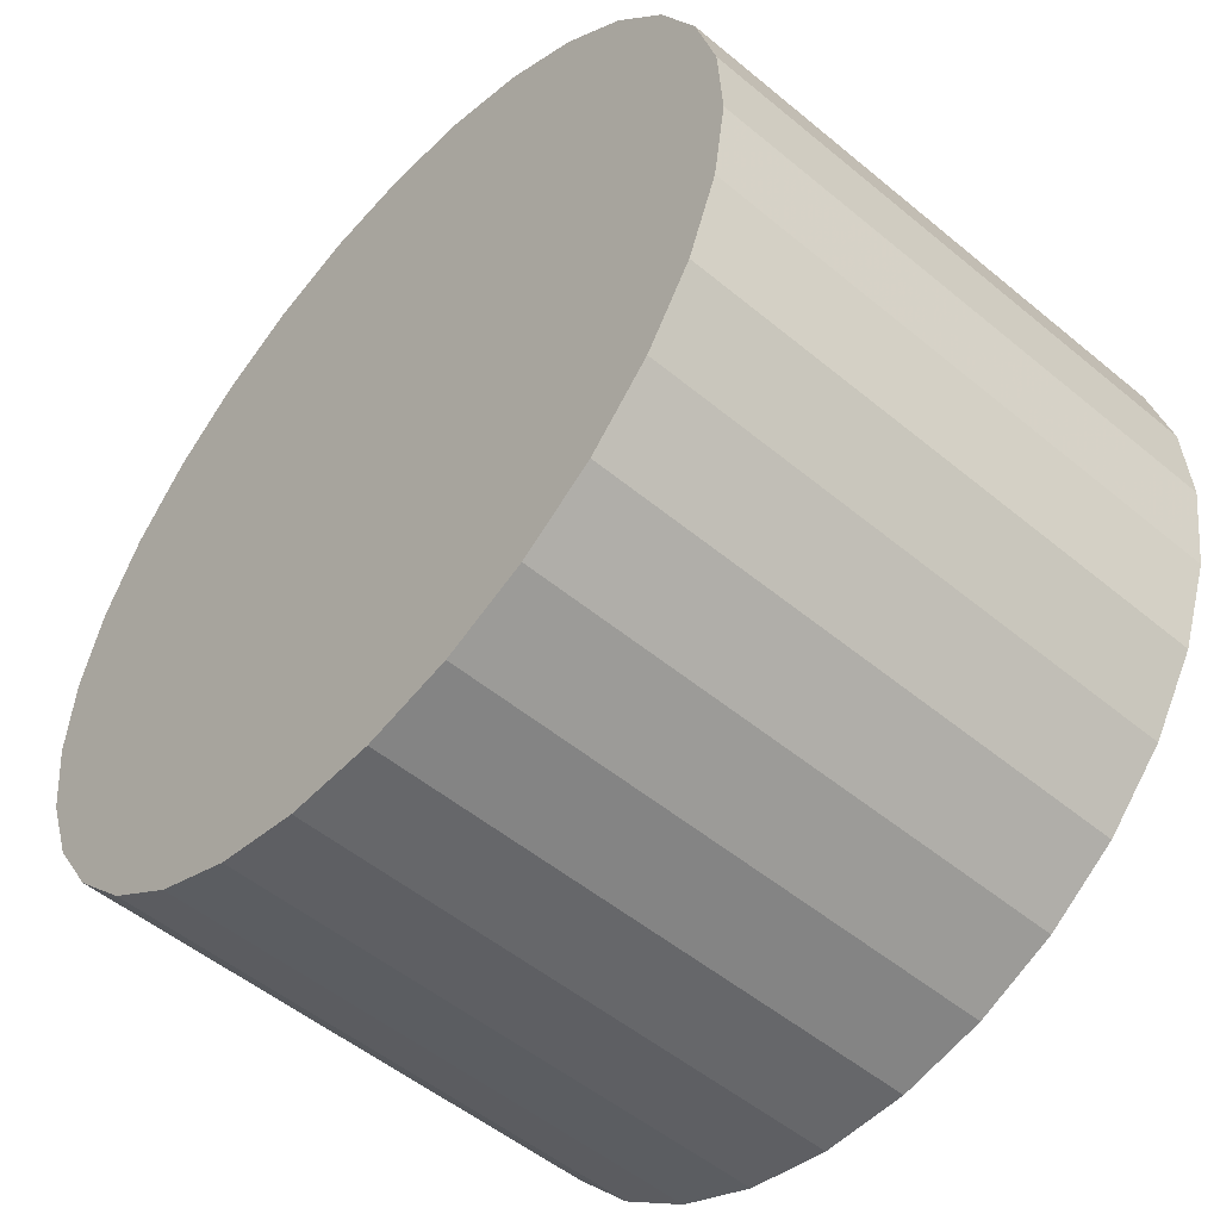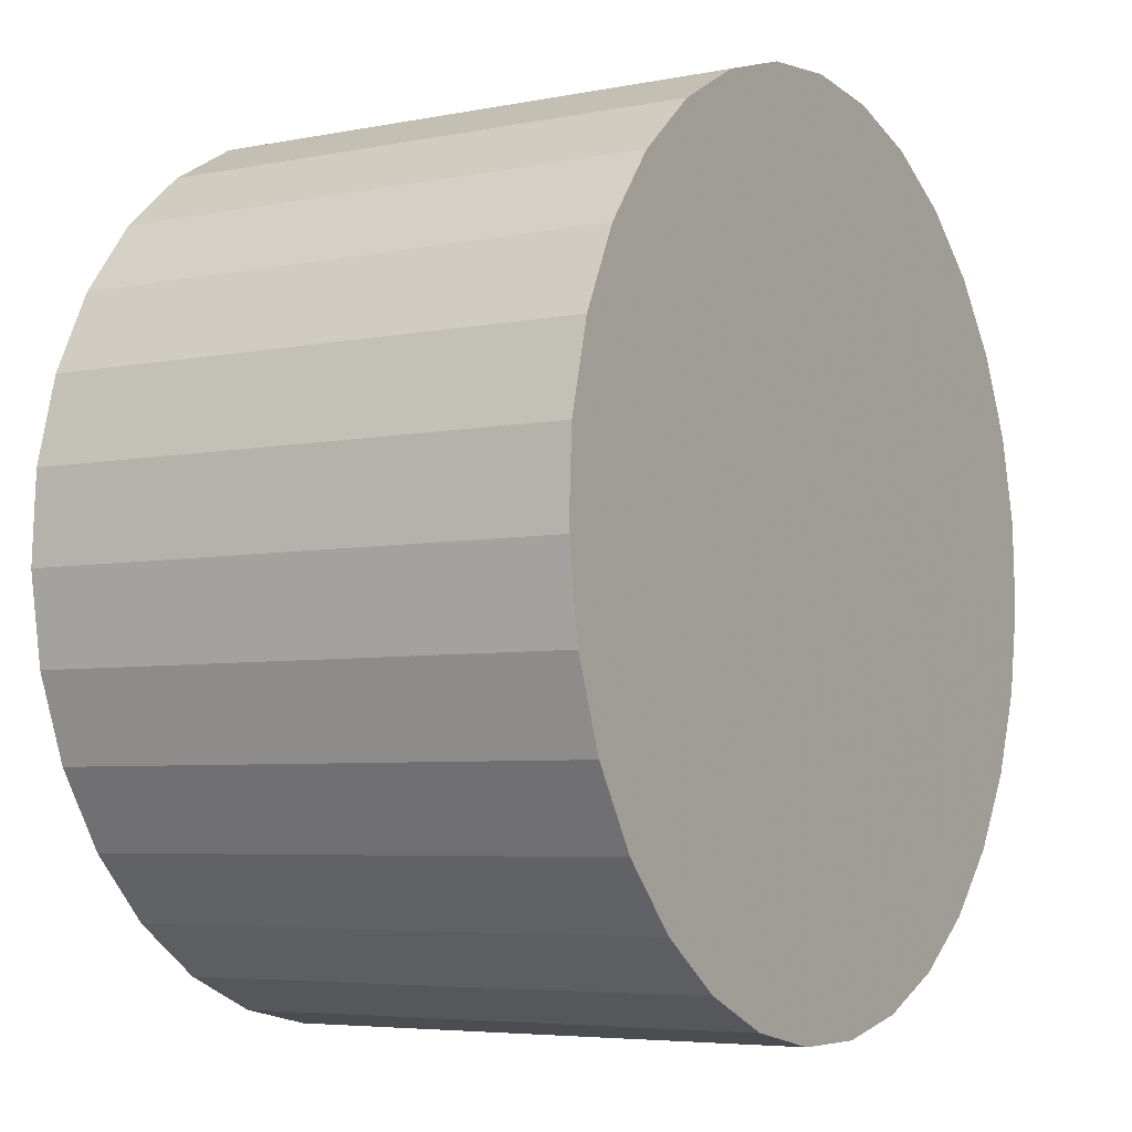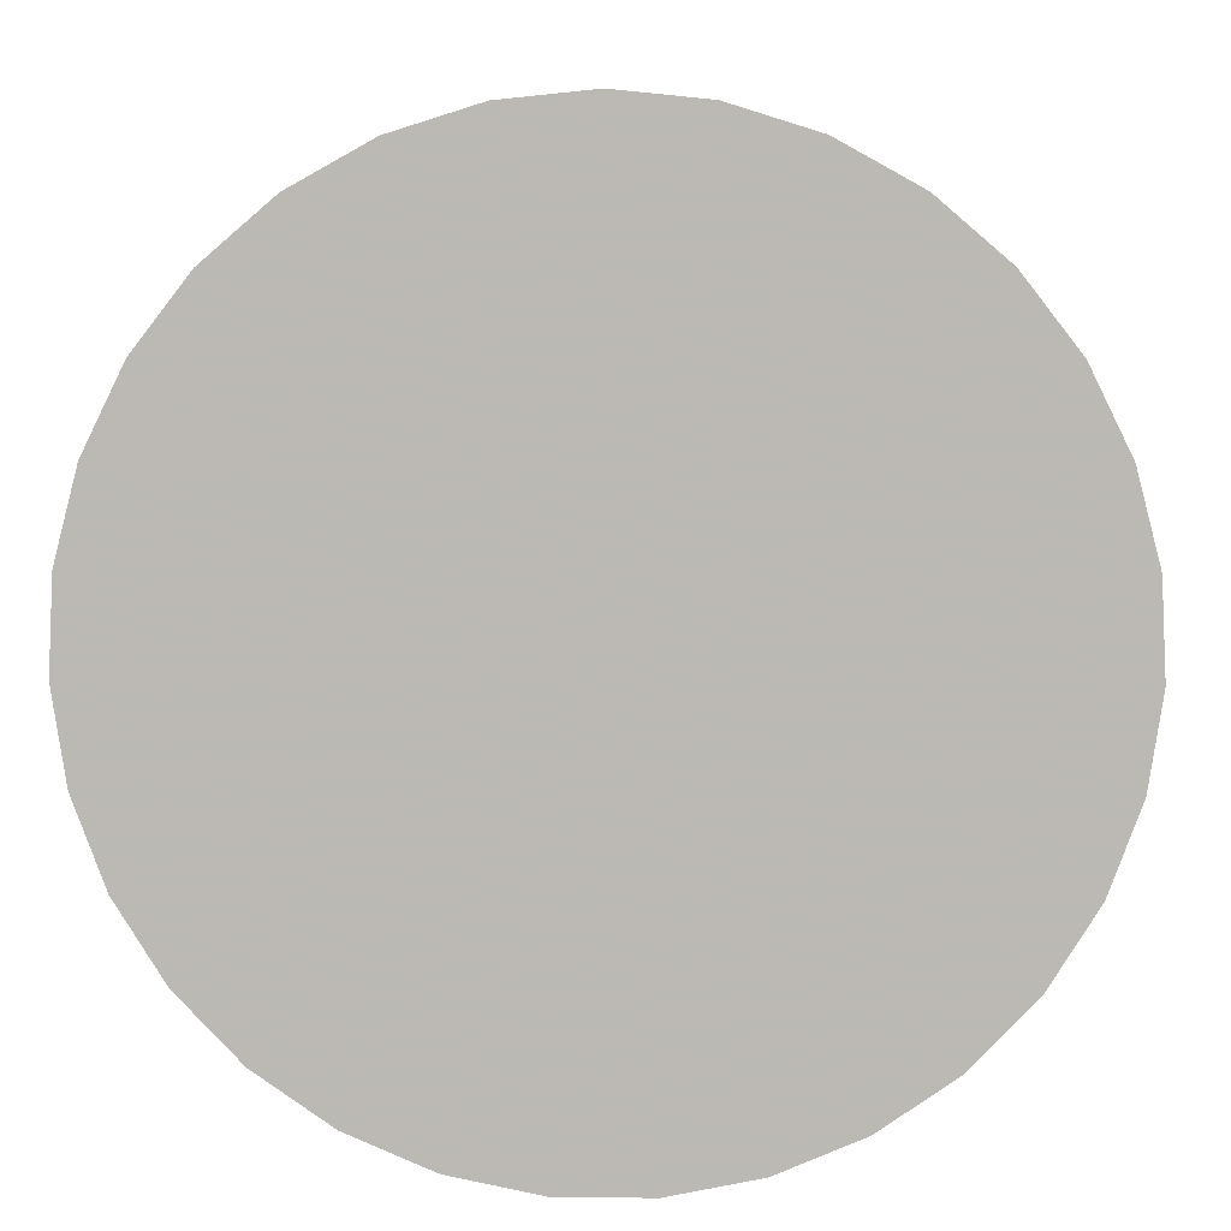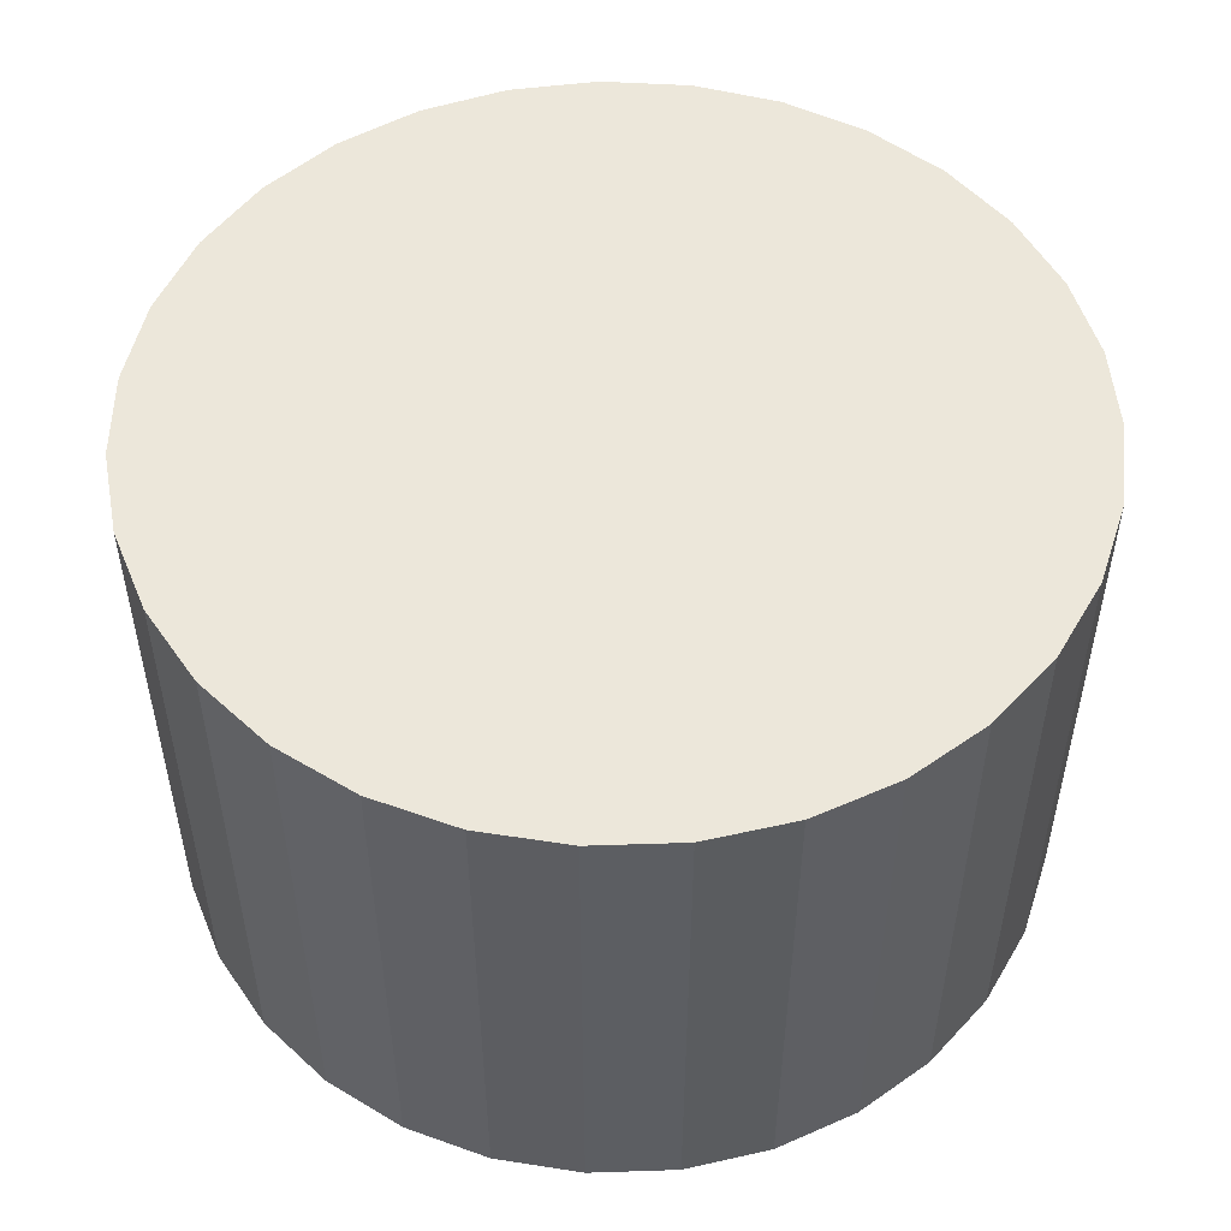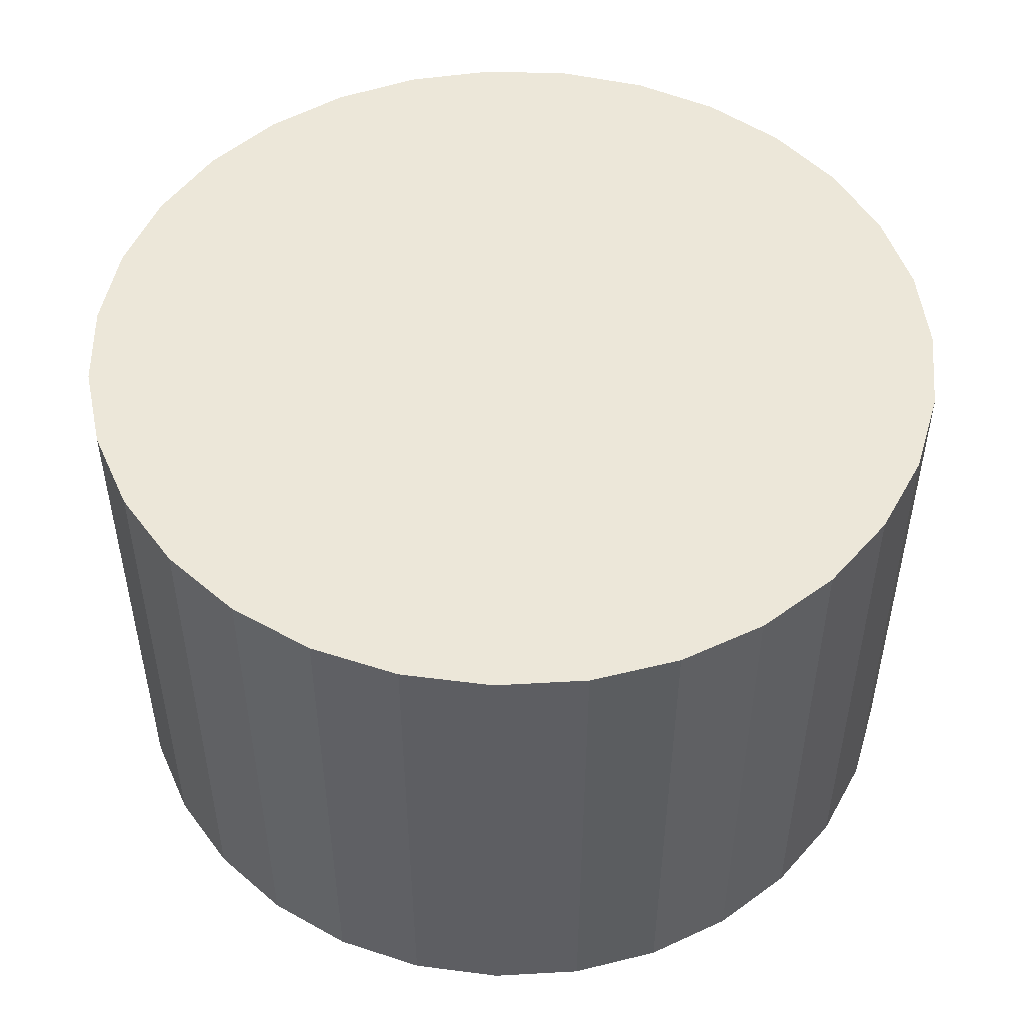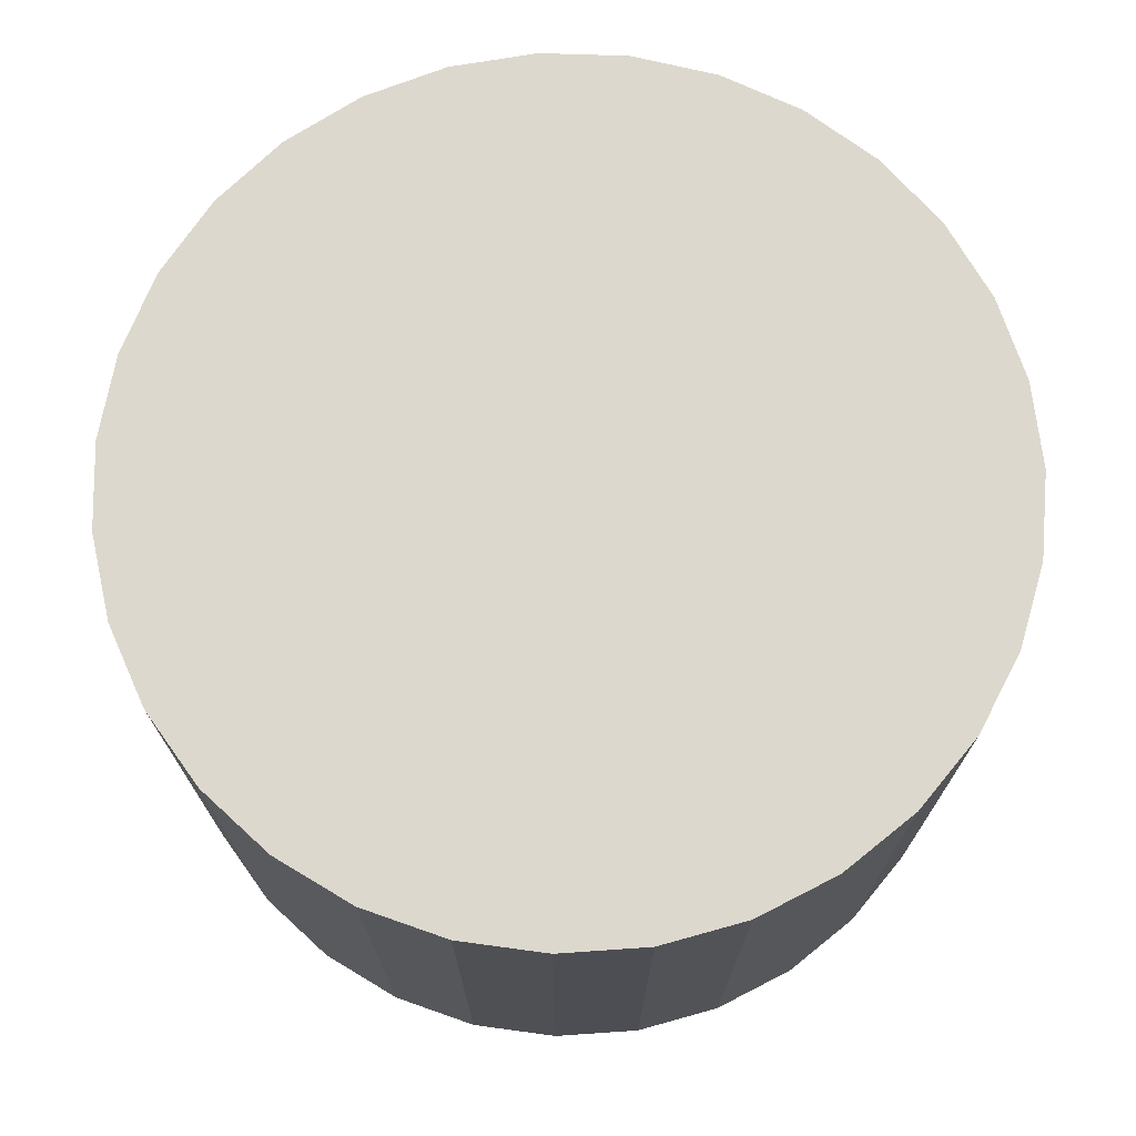
<metadata>
{"format":"obj","ext":"obj","renderer":"f3d","projection":"perspective","resolution":1024,"background":"white","views":[{"elev":-52.2,"azim":-131.8,"up":"+Z"},{"elev":-5.3,"azim":121.8,"up":"+Z"},{"elev":6.4,"azim":-178.1,"up":"+Z"},{"elev":52.0,"azim":143.1,"up":"+Y"},{"elev":50.1,"azim":13.9,"up":"+Y"},{"elev":72.3,"azim":106.4,"up":"+Y"}]}
</metadata>
<code>
v 0 -5 -5
v 0 5 -5
v -0 -5 3
v -0 5 3
v -7.745 -5 -7.005
v -7.745 5 -7.005
v 5.211 -5 -11.07
v 5.211 5 -11.07
v 0.8093 -5 -12.96
v 0.8093 5 -12.96
v 3.155 -5 2.352
v 3.155 5 2.352
v 7.99 -5 -5.405
v 7.99 5 -5.405
v -1.61 -5 2.836
v -1.61 5 2.836
v 4.57 -5 1.566
v 4.57 5 1.566
v 6.326 -5 -9.897
v 6.326 5 -9.897
v 7.182 -5 -8.523
v 7.182 5 -8.523
v -2.395 -5 -12.63
v -2.395 5 -12.63
v 6.789 -5 -0.7683
v 6.789 5 -0.7683
v -3.882 -5 -11.99
v -3.882 5 -11.99
v 7.502 -5 -2.222
v 7.502 5 -2.222
v 5.798 -5 0.5117
v 5.798 5 0.5117
v -7.908 -5 -3.789
v -7.908 5 -3.789
v 7.908 -5 -3.789
v 7.908 5 -3.789
v -5.798 -5 0.5117
v -5.798 5 0.5117
v -7.502 -5 -2.222
v -7.502 5 -2.222
v 3.882 -5 -11.99
v 3.882 5 -11.99
v -6.789 -5 -0.7683
v -6.789 5 -0.7683
v 2.395 -5 -12.63
v 2.395 5 -12.63
v -7.182 -5 -8.523
v -7.182 5 -8.523
v -6.326 -5 -9.897
v -6.326 5 -9.897
v -4.57 -5 1.566
v -4.57 5 1.566
v 1.61 -5 2.836
v 1.61 5 2.836
v -7.99 -5 -5.405
v -7.99 5 -5.405
v -3.155 -5 2.352
v -3.155 5 2.352
v -0.8093 -5 -12.96
v -0.8093 5 -12.96
v -5.211 -5 -11.07
v -5.211 5 -11.07
v 7.745 -5 -7.005
v 7.745 5 -7.005
f 1 53 11
f 1 11 17
f 1 17 31
f 1 31 25
f 1 25 29
f 1 29 35
f 1 35 13
f 1 13 63
f 1 63 21
f 1 21 19
f 1 19 7
f 1 7 41
f 1 41 45
f 1 45 9
f 1 9 59
f 1 59 23
f 1 23 27
f 1 27 61
f 1 61 49
f 1 49 47
f 1 47 5
f 1 5 55
f 1 55 33
f 1 33 39
f 1 39 43
f 1 43 37
f 1 37 51
f 1 51 57
f 1 57 15
f 1 15 3
f 1 3 53
f 12 54 2
f 18 12 2
f 32 18 2
f 26 32 2
f 30 26 2
f 36 30 2
f 14 36 2
f 64 14 2
f 22 64 2
f 20 22 2
f 8 20 2
f 42 8 2
f 46 42 2
f 10 46 2
f 60 10 2
f 24 60 2
f 28 24 2
f 62 28 2
f 50 62 2
f 48 50 2
f 6 48 2
f 56 6 2
f 34 56 2
f 40 34 2
f 44 40 2
f 38 44 2
f 52 38 2
f 58 52 2
f 16 58 2
f 4 16 2
f 54 4 2
f 54 12 53
f 53 12 11
f 12 18 11
f 11 18 17
f 18 32 17
f 17 32 31
f 32 26 31
f 31 26 25
f 26 30 25
f 25 30 29
f 30 36 29
f 29 36 35
f 36 14 35
f 35 14 13
f 14 64 13
f 13 64 63
f 64 22 63
f 63 22 21
f 22 20 21
f 21 20 19
f 20 8 19
f 19 8 7
f 8 42 7
f 7 42 41
f 42 46 41
f 41 46 45
f 46 10 45
f 45 10 9
f 10 60 9
f 9 60 59
f 60 24 59
f 59 24 23
f 24 28 23
f 23 28 27
f 28 62 27
f 27 62 61
f 62 50 61
f 61 50 49
f 50 48 49
f 49 48 47
f 48 6 47
f 47 6 5
f 6 56 5
f 5 56 55
f 56 34 55
f 55 34 33
f 34 40 33
f 33 40 39
f 40 44 39
f 39 44 43
f 44 38 43
f 43 38 37
f 38 52 37
f 37 52 51
f 52 58 51
f 51 58 57
f 58 16 57
f 57 16 15
f 4 54 3
f 3 54 53
f 16 4 15
f 15 4 3

</code>
